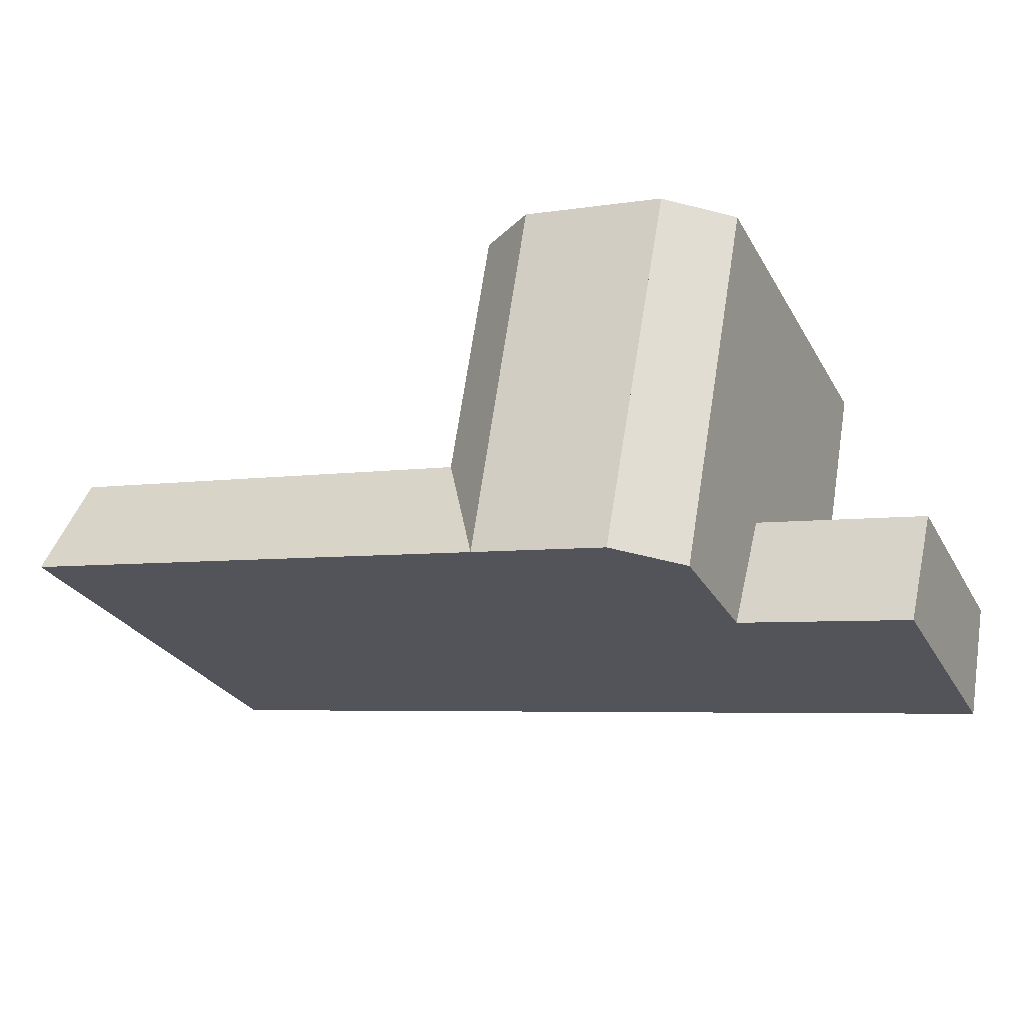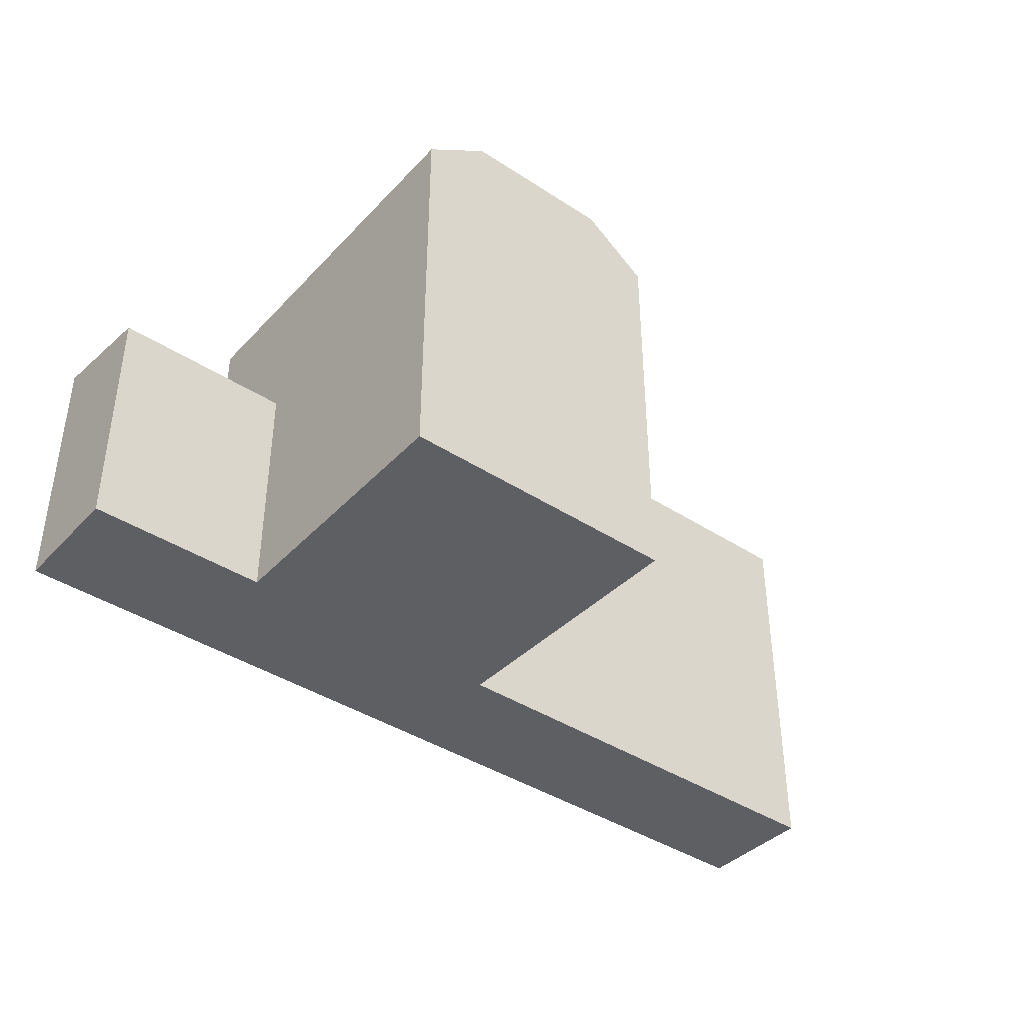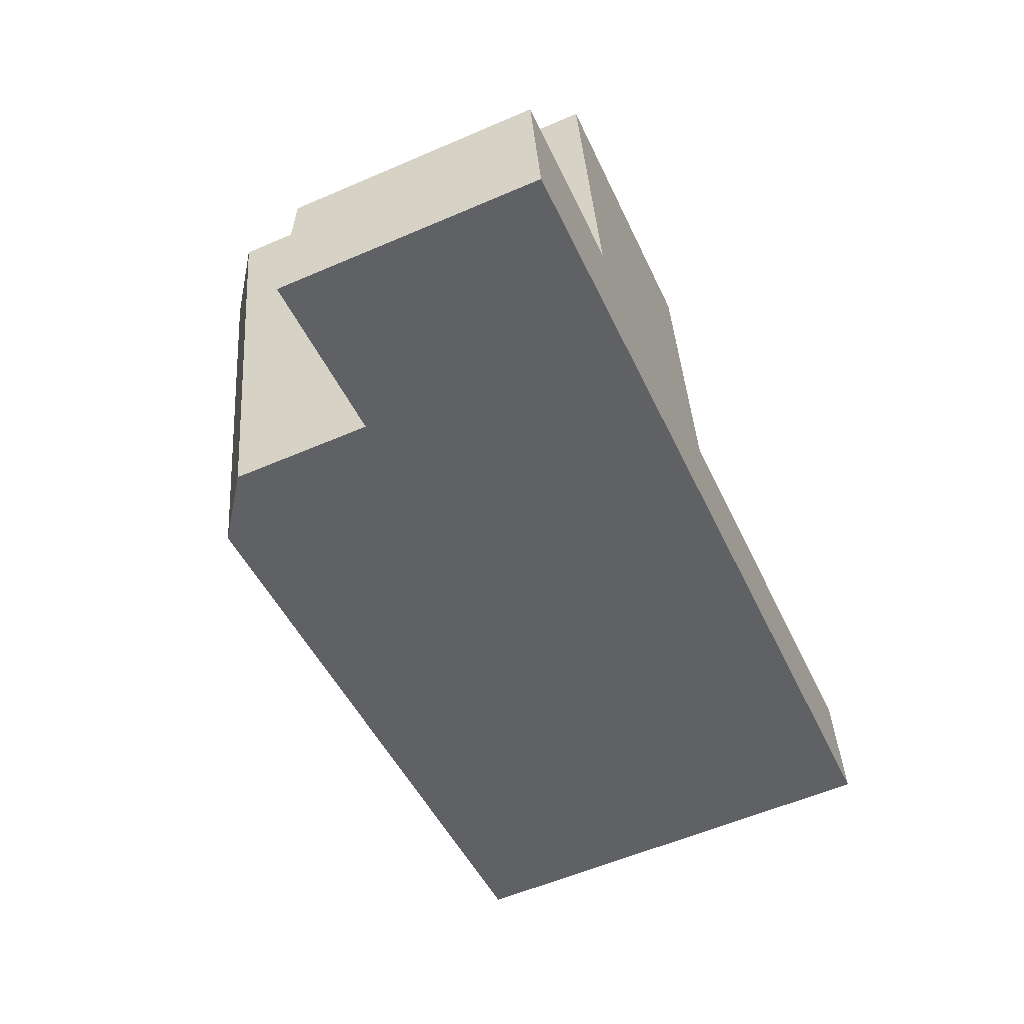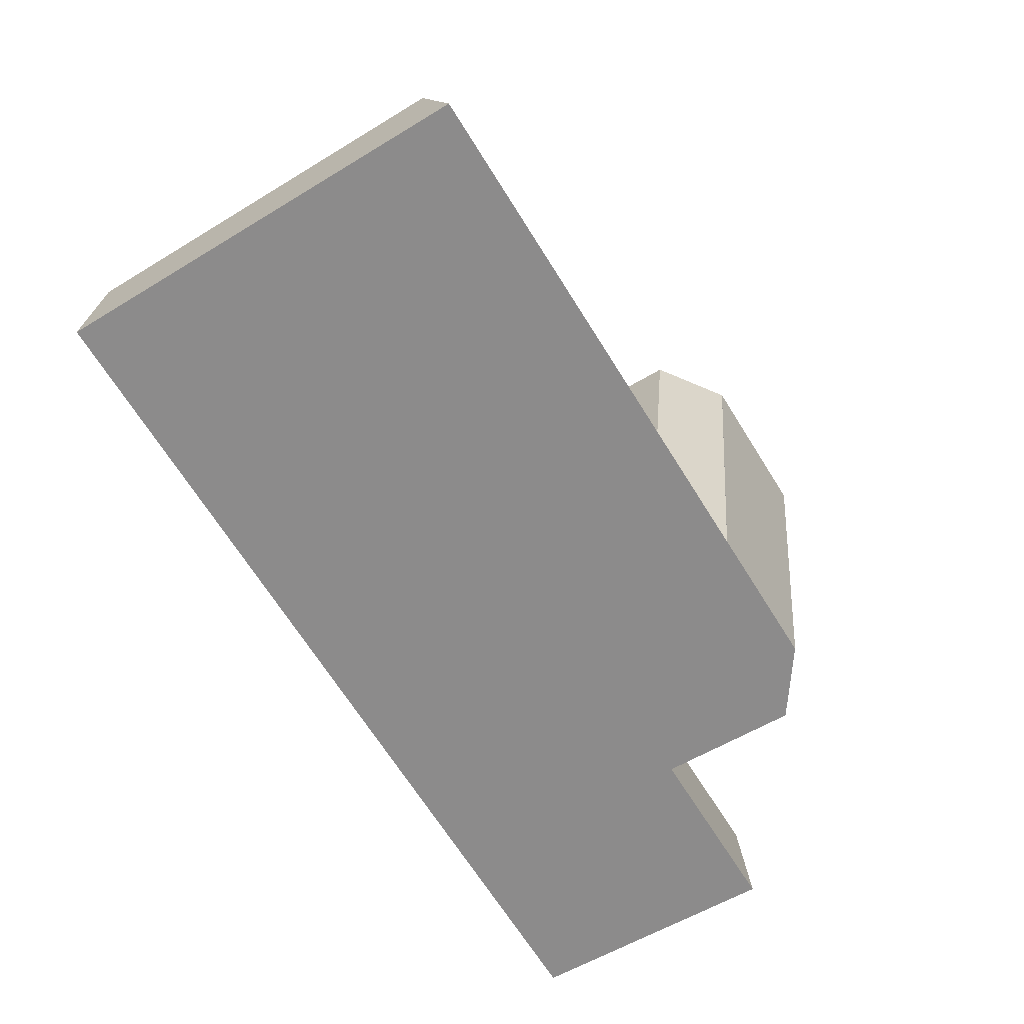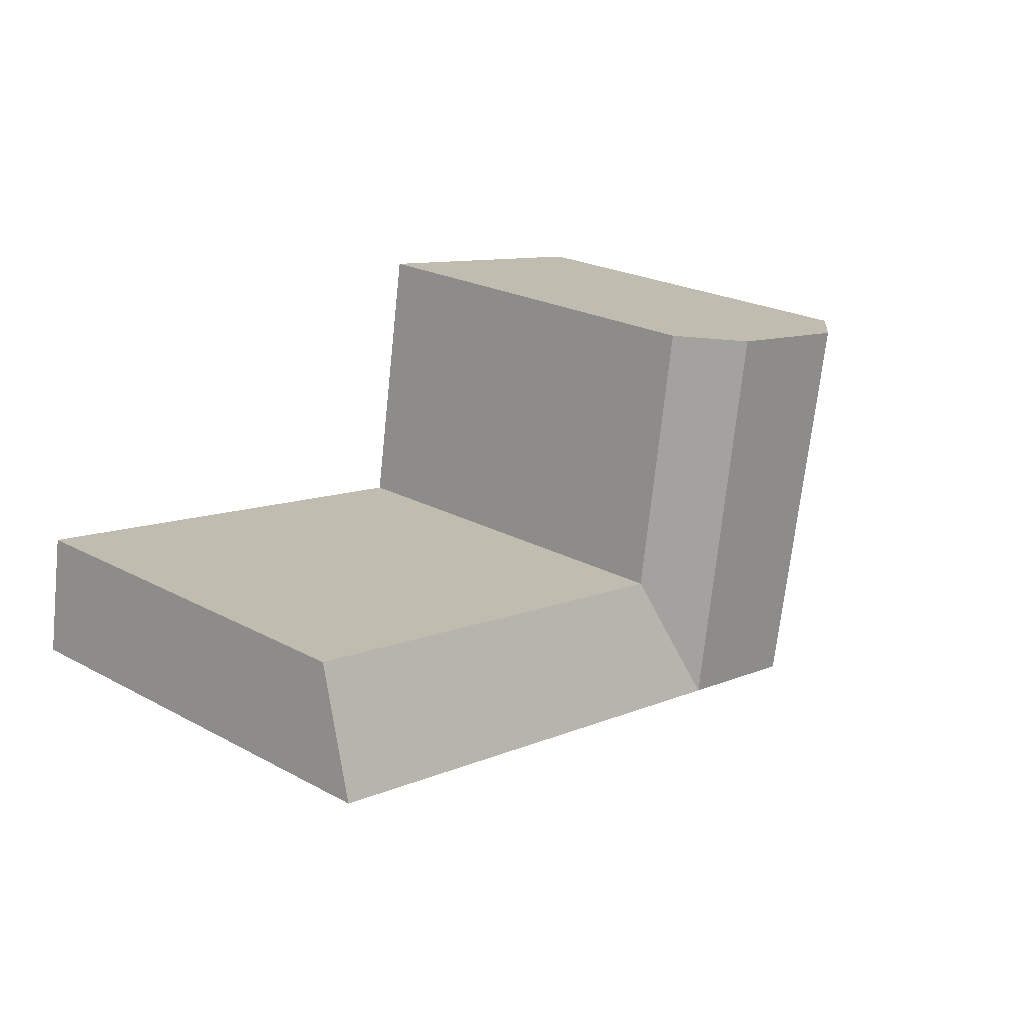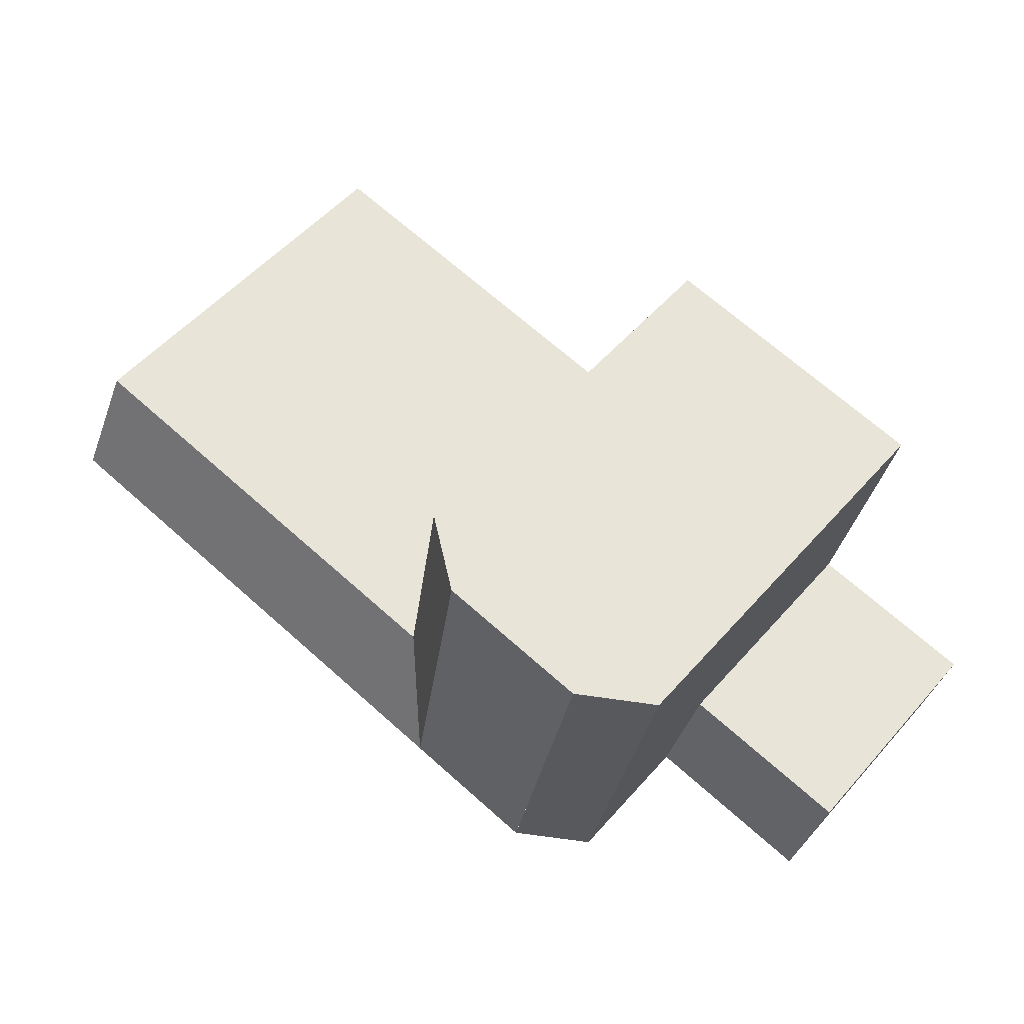
<metadata>
{"format":"obj","ext":"obj","renderer":"f3d","projection":"perspective","resolution":1024,"background":"white","views":[{"elev":-28.0,"azim":-155.8,"up":"+Z"},{"elev":-40.3,"azim":-48.5,"up":"+Y"},{"elev":-57.6,"azim":-65.9,"up":"+Z"},{"elev":-56.5,"azim":122.6,"up":"+Z"},{"elev":22.9,"azim":132.6,"up":"+Z"},{"elev":54.7,"azim":-139.4,"up":"+Z"}]}
</metadata>
<code>
v  15.68 -9.304e-16 15.2
v  20.53 -2.164e-16 3.534
v  18.63 -9.616e-16 15.7
v  8.822 -8.582e-16 14.02
v  5.866 -8.271e-16 13.51
v  8.05 -8.484e-17 1.385
v  42.02 -1.032e-16 1.685
v  41.18 -4.34e-16 7.088
v  0 0 0
v  21.38 1.144e-16 -1.869
v  18.42 1.456e-16 -2.378
v  9.019 2.447e-16 -3.996
v  0.9696 3.295e-16 -5.381
v  11.98 2.135e-16 -3.487
v  42.03 20.48 1.684
v  20.53 18.31 3.534
v  41.18 18.31 7.087
v  21.38 20.48 -1.87
v  18.42 20.48 -2.378
v  17.58 20.48 3.025
v  15.68 20.48 15.19
v  18.63 18.31 15.7
v  9.02 18.31 -3.997
v  11.01 20.48 1.894
v  11.98 20.48 -3.488
v  8.05 18.31 1.385
v  8.822 20.48 14.01
v  5.866 18.31 13.51
v  11.98 20.48 -3.488
v  17.58 20.48 3.025
v  18.42 20.48 -2.378
v  15.68 20.48 15.19
v  11.01 20.48 1.894
v  8.822 20.48 14.01
v  8.05 11.02 1.385
v  0.9699 11.93 -5.382
v  0.0002344 11.02 -0.0003487
v  9.02 11.93 -3.996
g defaultobject
f 1 2 3
f 2 1 4
f 2 4 5
f 2 5 6
f 2 7 8
f 7 2 6
f 7 6 9
f 7 9 10
f 10 9 11
f 11 9 12
f 12 9 13
f 11 12 14
f 15 16 17
f 16 15 18
f 16 18 19
f 20 16 19
f 16 20 21
f 16 21 22
f 23 24 25
f 24 23 26
f 24 26 27
f 27 26 28
f 29 30 31
f 30 29 32
f 32 29 33
f 32 33 34
f 35 36 37
f 36 35 38
f 1 27 4
f 27 1 21
f 27 21 34
f 34 21 32
f 25 11 14
f 11 25 19
f 19 25 29
f 19 29 31
f 7 17 8
f 17 7 15
f 8 16 2
f 16 8 17
f 6 37 9
f 37 6 35
f 37 13 9
f 13 37 36
f 2 22 3
f 22 2 16
f 3 21 1
f 21 3 22
f 4 28 5
f 28 4 27
f 7 18 15
f 18 7 10
f 18 10 19
f 19 10 11
f 14 23 25
f 23 14 38
f 38 14 13
f 13 14 12
f 13 36 38
f 38 26 23
f 26 38 28
f 28 38 35
f 28 35 6
f 28 6 5

</code>
